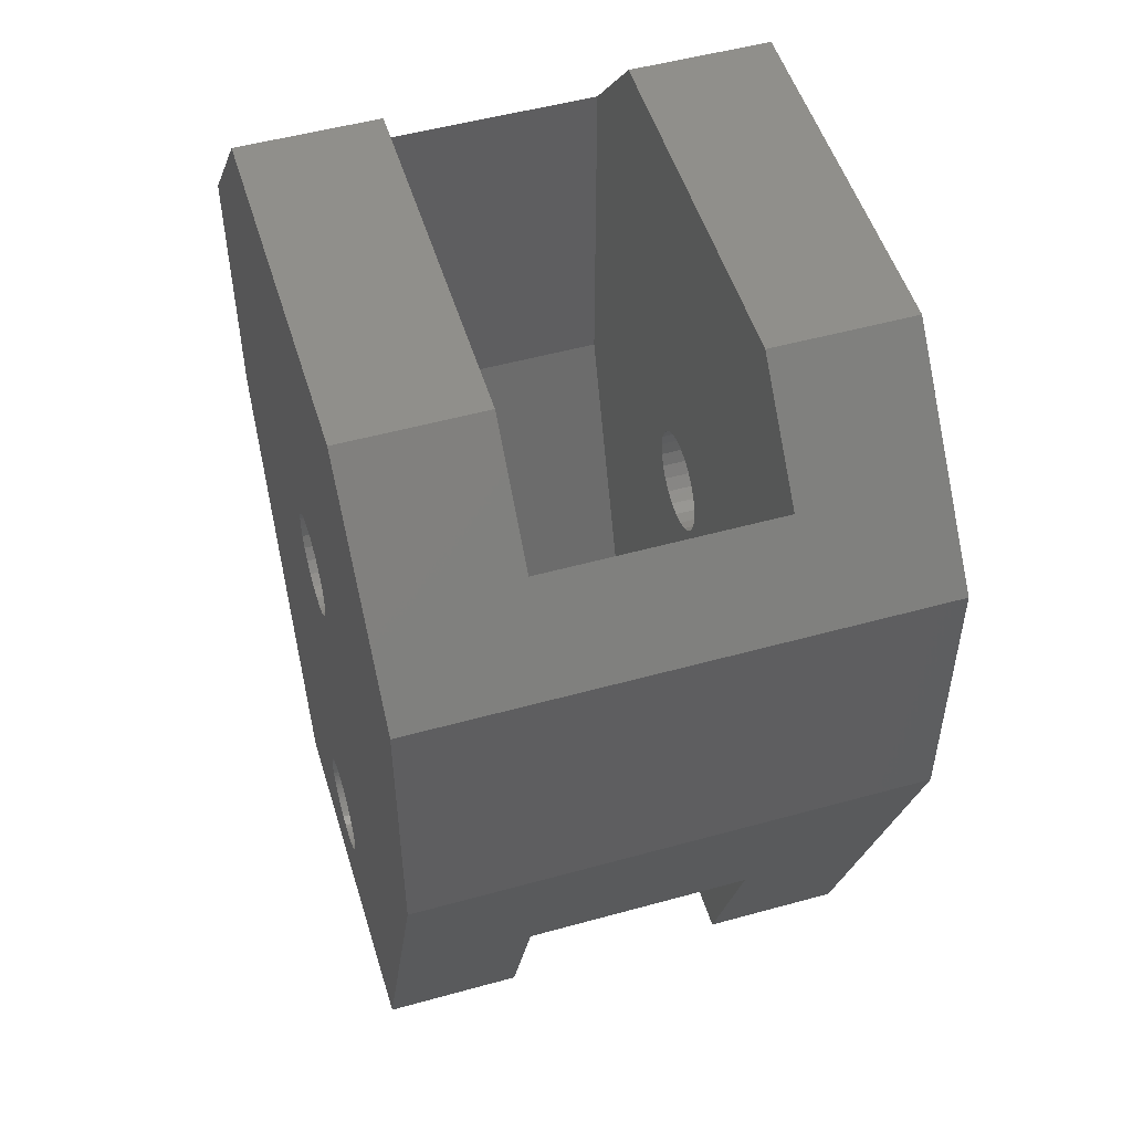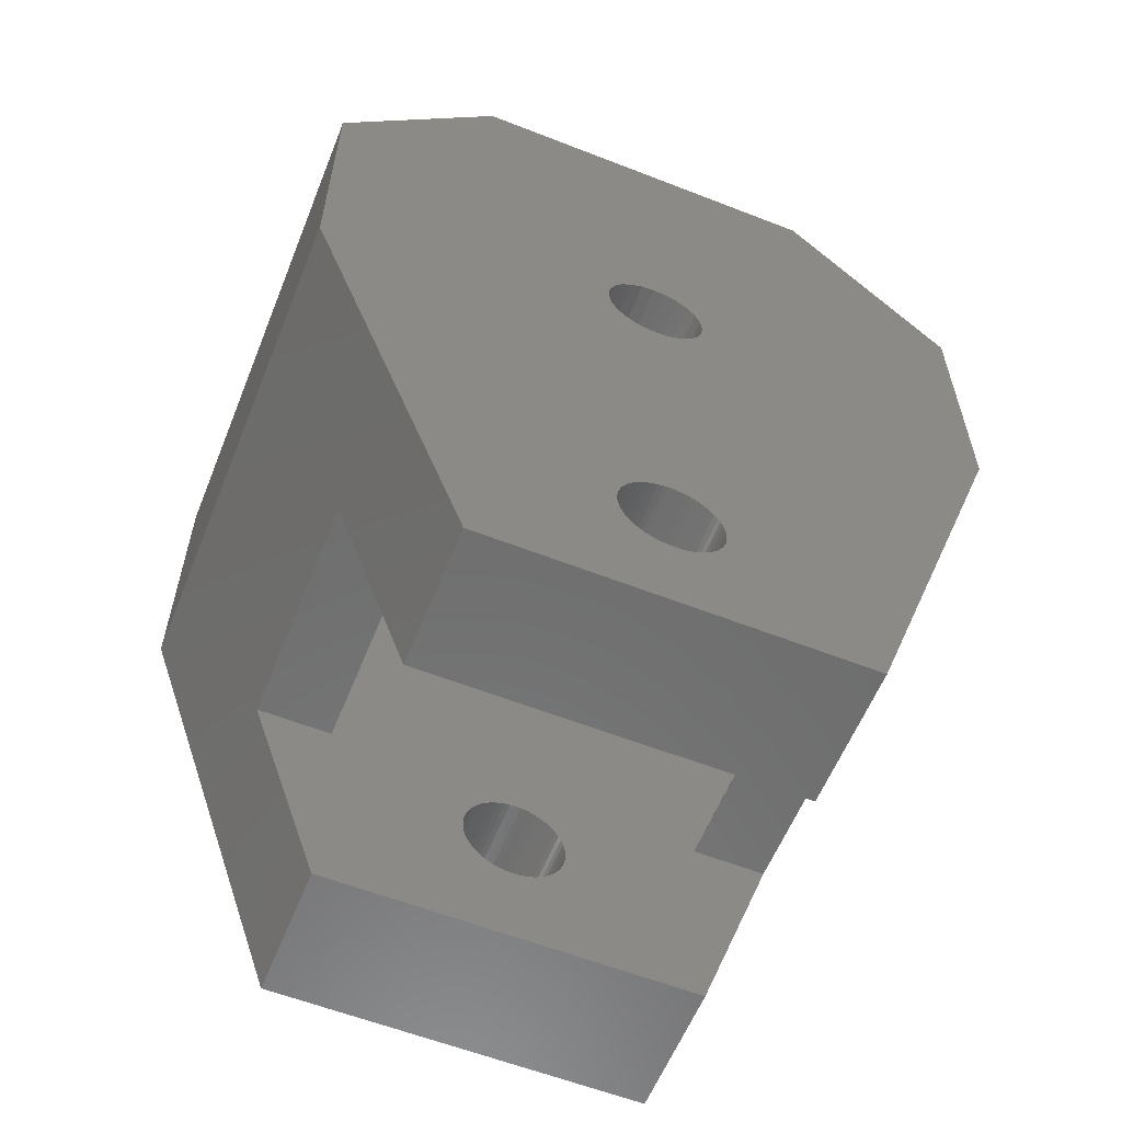
<metadata>
{"format":"stl","ext":"stl","renderer":"f3d","projection":"perspective","resolution":1024,"background":"white","views":[{"elev":51.1,"azim":73.2,"up":"+Z"},{"elev":-59.3,"azim":-21.9,"up":"+Z"}]}
</metadata>
<code>
# stl→obj: 376 verts, 768 faces
v -419.2 26.34 195.3
v -419.2 21.34 202.7
v -419.2 21.34 195.3
v -419.2 26.34 202.7
v -413.9 29.34 187.2
v -413.8 26.34 187.1
v -413.8 29.34 187.1
v -413.9 26.34 187.2
v -413.2 29.34 186.9
v -413 26.34 186.9
v -413 29.34 186.9
v -413.2 26.34 186.9
v -412.9 26.34 186.9
v -412.9 29.34 186.9
v -412.6 29.34 187
v -412.5 26.34 187.1
v -412.5 29.34 187.1
v -412.6 26.34 187
v -413.6 29.34 187
v -413.5 26.34 187
v -413.5 29.34 187
v -413.6 26.34 187
v -412.2 29.34 187.4
v -412.3 26.34 187.4
v -412.2 26.34 187.4
v -412.3 29.34 187.4
v -412.4 26.34 187.2
v -412.4 29.34 187.2
v -412.7 29.34 187
v -412.7 26.34 187
v -414 29.34 187.3
v -414 26.34 187.4
v -414 26.34 187.3
v -414 29.34 187.4
v -414.2 29.34 187.6
v -414.2 26.34 187.7
v -414.2 26.34 187.6
v -414.2 29.34 187.7
v -413.4 26.34 186.9
v -413.4 29.34 186.9
v -414.1 29.34 187.4
v -414.1 26.34 187.4
v -412.1 29.34 187.8
v -412.1 26.34 187.7
v -412.1 26.34 187.8
v -412.1 29.34 187.7
v -412.1 29.34 188
v -412.1 26.34 187.9
v -412.1 26.34 188
v -412.1 29.34 187.9
v -412.8 26.34 187
v -412.8 29.34 187
v -413.3 26.34 186.9
v -413.3 29.34 186.9
v -412.3 29.34 187.3
v -412.3 26.34 187.3
v -413.7 26.34 187
v -413.7 29.34 187
v -412.2 26.34 187.6
v -412.2 29.34 187.6
v -420.7 18.34 201
v -409.2 18.34 205
v -417.2 18.34 205
v -405.7 18.34 201
v -412.9 18.34 198.1
v -412.6 18.34 198
v -405.7 18.34 195
v -413.2 18.34 198.1
v -412.4 18.34 197.8
v -412.2 18.34 197.5
v -412.1 18.34 197.3
v -412.1 18.34 197
v -412.1 18.34 196.7
v -412.2 18.34 196.4
v -412.4 18.34 196.2
v -412.6 18.34 196
v -412.9 18.34 195.9
v -413.2 18.34 195.9
v -420.7 18.34 195
v -413.8 18.34 188.9
v -413.9 18.34 188.8
v -414 18.34 188.7
v -417.2 18.34 185
v -413.7 18.34 189
v -413.6 18.34 189
v -413.5 18.34 189
v -413.4 18.34 189.1
v -413.3 18.34 189.1
v -413.2 18.34 189.1
v -414 18.34 188.6
v -414.1 18.34 188.5
v -414.2 18.34 188.4
v -414.2 18.34 188.3
v -414.2 18.34 188.2
v -414.3 18.34 188.1
v -414.3 18.34 188
v -414.3 18.34 187.9
v -414.2 18.34 187.8
v -414.2 18.34 187.7
v -414.2 18.34 187.6
v -414.1 18.34 187.4
v -414 18.34 187.4
v -414 18.34 187.3
v -413.9 18.34 187.2
v -413.8 18.34 187.1
v -413.7 18.34 187
v -413.6 18.34 187
v -413.5 18.34 187
v -413.4 18.34 186.9
v -413.3 18.34 186.9
v -413.2 18.34 186.9
v -412.3 18.34 188.7
v -409.2 18.34 185
v -412.4 18.34 188.8
v -412.5 18.34 188.9
v -412.6 18.34 189
v -412.7 18.34 189
v -412.8 18.34 189
v -412.9 18.34 189.1
v -413 18.34 189.1
v -412.3 18.34 188.6
v -412.2 18.34 188.5
v -412.2 18.34 188.4
v -412.1 18.34 188.3
v -412.1 18.34 188.2
v -412.1 18.34 188.1
v -412.1 18.34 188
v -412.1 18.34 187.9
v -412.1 18.34 187.8
v -412.1 18.34 187.7
v -412.2 18.34 187.6
v -412.2 18.34 187.4
v -412.3 18.34 187.4
v -412.3 18.34 187.3
v -412.4 18.34 187.2
v -412.5 18.34 187.1
v -412.6 18.34 187
v -412.7 18.34 187
v -412.8 18.34 187
v -412.9 18.34 186.9
v -413 18.34 186.9
v -413.4 18.34 198.1
v -413.7 18.34 198
v -413.9 18.34 197.8
v -414.1 18.34 197.5
v -414.2 18.34 197.3
v -414.3 18.34 197
v -414.2 18.34 196.7
v -414.1 18.34 196.4
v -413.9 18.34 196.2
v -413.7 18.34 196
v -413.4 18.34 195.9
v -412.7 21.34 189
v -412.8 21.34 189
v -412.9 21.34 189.1
v -407.2 26.34 202.7
v -407.2 21.34 195.3
v -407.2 21.34 202.7
v -407.2 26.34 195.3
v -409.2 21.34 185
v -407.6 21.34 189.5
v -409.2 29.34 185
v -407.6 26.34 189.5
v -409.2 26.34 185
v -405.7 29.34 195
v -417.2 21.34 205
v -417.2 29.34 205
v -417.2 26.34 205
v -420.7 29.34 201
v -412.3 21.34 188.6
v -412.2 21.34 188.5
v -412.5 21.34 188.9
v -412.6 21.34 189
v -413 21.34 189.1
v -413.3 21.34 189.1
v -413.4 21.34 189.1
v -418.7 21.34 189.5
v -420.7 29.34 195
v -418.7 26.34 189.5
v -417.2 26.34 185
v -417.2 29.34 185
v -417.2 21.34 185
v -412.3 21.34 188.7
v -412.4 21.34 188.8
v -413.2 21.34 189.1
v -412.1 21.34 188.2
v -412.1 21.34 188.1
v -412.2 21.34 188.4
v -409.2 21.34 205
v -412.1 21.34 188
v -412.1 21.34 188.3
v -413.5 21.34 189
v -413.6 21.34 189
v -413.7 21.34 189
v -413.8 21.34 188.9
v -413.9 21.34 188.8
v -414 21.34 188.7
v -414 21.34 188.6
v -414.1 21.34 188.5
v -414.2 21.34 188.4
v -414.2 21.34 188.3
v -414.2 21.34 188.2
v -414.3 21.34 188.1
v -405.7 29.34 201
v -409.2 26.34 205
v -409.2 29.34 205
v -414.3 21.34 188
v -413.2 21.34 195.9
v -412.9 21.34 195.9
v -412.4 21.34 197.8
v -412.2 21.34 197.5
v -414.2 21.34 187.6
v -414.2 21.34 187.7
v -413.7 21.34 196
v -413.4 21.34 195.9
v -413.9 21.34 187.2
v -413.8 21.34 187.1
v -413.7 21.34 187
v -413.6 21.34 187
v -413.5 21.34 187
v -412.6 21.34 187
v -412.5 21.34 187.1
v -412.2 21.34 196.4
v -412.4 21.34 196.2
v -412.4 21.34 187.2
v -414.2 21.34 187.8
v -413.7 21.34 198
v -413.9 21.34 197.8
v -412.3 21.34 187.3
v -412.3 21.34 187.4
v -413.4 21.34 198.1
v -413 21.34 186.9
v -412.9 21.34 186.9
v -412.1 21.34 197.3
v -414.2 21.34 196.7
v -414.3 21.34 197
v -413.9 21.34 196.2
v -412.1 21.34 196.7
v -414.3 21.34 187.9
v -413.2 21.34 186.9
v -413.2 21.34 198.1
v -414.1 21.34 196.4
v -413.4 21.34 186.9
v -413.3 21.34 186.9
v -412.6 21.34 196
v -414.2 21.34 197.3
v -412.8 21.34 187
v -412.7 21.34 187
v -412.6 21.34 198
v -412.9 21.34 198.1
v -414.1 21.34 197.5
v -414 21.34 187.3
v -412.1 21.34 197
v -414.1 21.34 187.4
v -414 21.34 187.4
v -413.4 29.34 195.9
v -413.2 26.34 195.9
v -413.2 29.34 195.9
v -413.4 26.34 195.9
v -412.2 29.34 197.5
v -412.1 26.34 197.3
v -412.2 26.34 197.5
v -412.1 29.34 197.3
v -413.4 26.34 198.1
v -413.2 29.34 198.1
v -413.2 26.34 198.1
v -413.4 29.34 198.1
v -413.7 29.34 196
v -413.7 26.34 196
v -413.7 29.34 198
v -413.9 29.34 197.8
v -414.1 29.34 197.5
v -414.2 29.34 197.3
v -414.3 29.34 197
v -414.2 29.34 196.7
v -414.1 29.34 196.4
v -413.9 29.34 196.2
v -412.5 29.34 188.9
v -412.4 29.34 188.8
v -412.3 29.34 188.7
v -412.6 29.34 189
v -412.7 29.34 189
v -412.8 29.34 189
v -412.9 29.34 189.1
v -413 29.34 189.1
v -413.2 29.34 189.1
v -412.3 29.34 188.6
v -412.2 29.34 188.5
v -412.2 29.34 188.4
v -412.1 29.34 188.3
v -412.1 29.34 188.2
v -412.1 29.34 188.1
v -414 29.34 188.7
v -413.9 29.34 188.8
v -413.8 29.34 188.9
v -413.7 29.34 189
v -413.6 29.34 189
v -413.5 29.34 189
v -413.4 29.34 189.1
v -413.3 29.34 189.1
v -414 29.34 188.6
v -414.1 29.34 188.5
v -414.2 29.34 188.4
v -414.2 29.34 188.3
v -414.2 29.34 188.2
v -414.3 29.34 188.1
v -414.3 29.34 188
v -414.3 29.34 187.9
v -414.2 29.34 187.8
v -412.9 29.34 198.1
v -412.6 29.34 198
v -412.4 29.34 197.8
v -412.1 29.34 197
v -412.1 29.34 196.7
v -412.2 29.34 196.4
v -412.4 29.34 196.2
v -412.6 29.34 196
v -412.9 29.34 195.9
v -412.9 26.34 198.1
v -412.4 26.34 197.8
v -412.1 26.34 196.7
v -412.1 26.34 197
v -412.6 26.34 198
v -413.9 26.34 196.2
v -412.4 26.34 196.2
v -412.2 26.34 196.4
v -414.1 26.34 196.4
v -414.2 26.34 196.7
v -412.2 21.34 187.4
v -412.9 26.34 195.9
v -413.9 26.34 197.8
v -413.7 26.34 198
v -414.3 26.34 197
v -412.6 26.34 196
v -414.2 26.34 197.3
v -414.1 26.34 197.5
v -412.1 21.34 187.9
v -412.1 21.34 187.8
v -412.1 21.34 187.7
v -412.2 21.34 187.6
v -414.2 26.34 188.4
v -414.2 26.34 188.3
v -412.3 26.34 188.6
v -412.3 26.34 188.7
v -414.2 26.34 188.2
v -412.7 26.34 189
v -412.6 26.34 189
v -414 26.34 188.6
v -414.1 26.34 188.5
v -414.3 26.34 188.1
v -412.8 26.34 189
v -412.9 26.34 189.1
v -414.3 26.34 188
v -414.3 26.34 187.9
v -413.7 26.34 189
v -413.6 26.34 189
v -414.2 26.34 187.8
v -412.1 26.34 188.1
v -412.1 26.34 188.3
v -412.2 26.34 188.4
v -413 26.34 189.1
v -413.5 26.34 189
v -412.2 26.34 188.5
v -413.2 26.34 189.1
v -413.8 26.34 188.9
v -412.5 26.34 188.9
v -412.4 26.34 188.8
v -412.1 26.34 188.2
v -413.4 26.34 189.1
v -413.3 26.34 189.1
v -414 26.34 188.7
v -413.9 26.34 188.8
v -417.2 26.34 189.5
v -409.2 26.34 189.5
v -417.2 21.34 189.5
v -409.2 21.34 189.5
f 1 2 3
f 2 1 4
f 5 6 7
f 6 5 8
f 9 10 11
f 10 9 12
f 11 13 14
f 13 11 10
f 15 16 17
f 16 15 18
f 19 20 21
f 20 19 22
f 23 24 25
f 24 23 26
f 17 27 28
f 27 17 16
f 29 18 15
f 18 29 30
f 31 32 33
f 32 31 34
f 35 36 37
f 36 35 38
f 21 39 40
f 39 21 20
f 41 37 42
f 37 41 35
f 43 44 45
f 44 43 46
f 47 48 49
f 48 47 50
f 34 42 32
f 42 34 41
f 31 8 5
f 8 31 33
f 14 51 52
f 51 14 13
f 40 53 54
f 53 40 39
f 55 27 56
f 27 55 28
f 54 12 9
f 12 54 53
f 7 57 58
f 57 7 6
f 52 30 29
f 30 52 51
f 26 56 24
f 56 26 55
f 46 59 44
f 59 46 60
f 50 45 48
f 45 50 43
f 60 25 59
f 25 60 23
f 58 22 19
f 22 58 57
f 61 62 63
f 62 61 64
f 64 61 65
f 64 65 66
f 64 66 67
f 65 61 68
f 67 66 69
f 67 69 70
f 67 70 71
f 67 71 72
f 67 72 73
f 67 73 74
f 67 74 75
f 67 75 76
f 67 76 77
f 67 77 78
f 67 78 79
f 67 79 80
f 80 79 81
f 81 79 82
f 82 79 83
f 67 80 84
f 67 84 85
f 67 85 86
f 67 86 87
f 67 87 88
f 67 88 89
f 82 83 90
f 90 83 91
f 91 83 92
f 92 83 93
f 93 83 94
f 94 83 95
f 95 83 96
f 96 83 97
f 97 83 98
f 98 83 99
f 99 83 100
f 100 83 101
f 101 83 102
f 102 83 103
f 103 83 104
f 104 83 105
f 105 83 106
f 106 83 107
f 107 83 108
f 108 83 109
f 109 83 110
f 110 83 111
f 67 112 113
f 112 67 114
f 114 67 115
f 115 67 116
f 116 67 117
f 117 67 118
f 118 67 119
f 119 67 120
f 120 67 89
f 113 112 121
f 113 121 122
f 113 122 123
f 113 123 124
f 113 124 125
f 113 125 126
f 113 126 127
f 113 127 128
f 113 128 129
f 113 129 130
f 113 130 131
f 113 131 132
f 113 132 133
f 113 133 134
f 113 134 135
f 113 135 136
f 113 136 137
f 113 137 138
f 113 138 139
f 113 139 140
f 113 140 141
f 113 141 111
f 113 111 83
f 61 142 68
f 142 61 143
f 143 61 79
f 143 79 144
f 144 79 145
f 145 79 146
f 146 79 147
f 147 79 148
f 148 79 149
f 149 79 150
f 150 79 151
f 151 79 152
f 152 79 78
f 118 153 117
f 153 118 154
f 119 154 118
f 154 119 155
f 156 157 158
f 157 156 159
f 160 67 113
f 67 160 161
f 162 163 164
f 161 165 67
f 165 161 163
f 165 163 162
f 166 61 63
f 61 166 2
f 167 4 168
f 2 169 61
f 169 2 4
f 169 4 167
f 170 122 121
f 122 170 171
f 116 172 115
f 172 116 173
f 120 155 119
f 155 120 174
f 87 175 88
f 175 87 176
f 79 177 83
f 177 79 178
f 177 178 179
f 179 178 180
f 180 178 181
f 182 83 177
f 83 160 113
f 160 83 182
f 114 183 112
f 183 114 184
f 89 174 120
f 174 89 185
f 186 126 125
f 126 186 187
f 171 123 122
f 123 171 188
f 166 62 189
f 62 166 63
f 187 127 126
f 127 187 190
f 191 125 124
f 125 191 186
f 115 184 114
f 184 115 172
f 85 192 86
f 192 85 193
f 84 193 85
f 193 84 194
f 80 194 84
f 194 80 195
f 188 124 123
f 124 188 191
f 117 173 116
f 173 117 153
f 88 185 89
f 185 88 175
f 86 176 87
f 176 86 192
f 81 195 80
f 195 81 196
f 82 196 81
f 196 82 197
f 198 82 90
f 82 198 197
f 199 90 91
f 90 199 198
f 200 91 92
f 91 200 199
f 201 92 93
f 92 201 200
f 202 93 94
f 93 202 201
f 203 94 95
f 94 203 202
f 64 158 62
f 158 64 204
f 158 204 156
f 156 204 205
f 205 204 206
f 189 62 158
f 183 121 112
f 121 183 170
f 207 95 96
f 95 207 203
f 208 77 209
f 77 208 78
f 210 70 69
f 70 210 211
f 212 99 100
f 99 212 213
f 214 152 215
f 152 214 151
f 216 105 217
f 105 216 104
f 215 78 208
f 78 215 152
f 217 106 218
f 106 217 105
f 219 108 220
f 108 219 107
f 221 136 222
f 136 221 137
f 223 75 74
f 75 223 224
f 218 107 219
f 107 218 106
f 222 135 225
f 135 222 136
f 213 98 99
f 98 213 226
f 144 227 143
f 227 144 228
f 229 135 134
f 135 229 225
f 230 134 133
f 134 230 229
f 143 231 142
f 231 143 227
f 232 140 233
f 140 232 141
f 211 71 70
f 71 211 234
f 235 147 148
f 147 235 236
f 237 151 214
f 151 237 150
f 238 74 73
f 74 238 223
f 226 97 98
f 97 226 239
f 240 141 232
f 141 240 111
f 142 241 68
f 241 142 231
f 237 149 150
f 149 237 242
f 220 109 243
f 109 220 108
f 243 110 244
f 110 243 109
f 244 111 240
f 111 244 110
f 209 76 245
f 76 209 77
f 236 146 147
f 146 236 246
f 239 96 97
f 96 239 207
f 233 139 247
f 139 233 140
f 247 138 248
f 138 247 139
f 248 137 221
f 137 248 138
f 65 249 66
f 249 65 250
f 251 144 145
f 144 251 228
f 68 250 65
f 250 68 241
f 252 104 216
f 104 252 103
f 246 145 146
f 145 246 251
f 242 148 149
f 148 242 235
f 245 75 224
f 75 245 76
f 253 73 72
f 73 253 238
f 254 100 101
f 100 254 212
f 252 102 103
f 102 252 255
f 234 72 71
f 72 234 253
f 66 210 69
f 210 66 249
f 255 101 102
f 101 255 254
f 256 257 258
f 257 256 259
f 260 261 262
f 261 260 263
f 165 64 67
f 64 165 204
f 264 265 266
f 265 264 267
f 268 259 256
f 259 268 269
f 169 270 178
f 270 169 267
f 267 169 265
f 178 270 271
f 178 271 272
f 178 272 273
f 178 273 274
f 178 274 275
f 178 275 276
f 178 276 277
f 178 277 268
f 178 268 256
f 178 256 258
f 178 258 165
f 178 165 278
f 278 165 279
f 279 165 280
f 280 165 162
f 178 278 281
f 178 281 282
f 178 282 283
f 178 283 284
f 178 284 285
f 178 285 286
f 280 162 287
f 287 162 288
f 288 162 289
f 289 162 290
f 290 162 291
f 291 162 292
f 292 162 47
f 47 162 50
f 50 162 43
f 43 162 46
f 46 162 60
f 60 162 23
f 23 162 26
f 26 162 55
f 55 162 28
f 28 162 17
f 17 162 15
f 15 162 29
f 29 162 52
f 52 162 14
f 14 162 11
f 11 162 9
f 178 293 181
f 293 178 294
f 294 178 295
f 295 178 296
f 296 178 297
f 297 178 298
f 298 178 299
f 299 178 300
f 300 178 286
f 181 293 301
f 181 301 302
f 181 302 303
f 181 303 304
f 181 304 305
f 181 305 306
f 181 306 307
f 181 307 308
f 181 308 309
f 181 309 38
f 181 38 35
f 181 35 41
f 181 41 34
f 181 34 31
f 181 31 5
f 181 5 7
f 181 7 58
f 181 58 19
f 181 19 21
f 181 21 40
f 181 40 54
f 181 54 9
f 181 9 162
f 204 167 206
f 167 204 169
f 169 204 310
f 310 204 311
f 311 204 165
f 169 310 265
f 311 165 312
f 312 165 260
f 260 165 263
f 263 165 313
f 313 165 314
f 314 165 315
f 315 165 316
f 316 165 317
f 317 165 318
f 318 165 258
f 266 310 319
f 310 266 265
f 312 262 320
f 262 312 260
f 313 321 322
f 321 313 314
f 323 312 320
f 312 323 311
f 277 269 268
f 269 277 324
f 315 325 326
f 325 315 316
f 169 79 61
f 79 169 178
f 277 327 324
f 327 277 276
f 180 162 164
f 162 180 181
f 276 328 327
f 328 276 275
f 329 133 132
f 133 329 230
f 258 330 318
f 330 258 257
f 331 270 332
f 270 331 271
f 332 267 264
f 267 332 270
f 275 333 328
f 333 275 274
f 314 326 321
f 326 314 315
f 318 334 317
f 334 318 330
f 274 335 333
f 335 274 273
f 319 311 323
f 311 319 310
f 272 331 336
f 331 272 271
f 273 336 335
f 336 273 272
f 317 325 316
f 325 317 334
f 263 322 261
f 322 263 313
f 167 205 206
f 205 167 168
f 337 129 128
f 129 337 338
f 339 131 130
f 131 339 340
f 338 130 129
f 130 338 339
f 340 132 131
f 132 340 329
f 190 128 127
f 128 190 337
f 304 341 342
f 341 304 303
f 280 343 344
f 343 280 287
f 305 342 345
f 342 305 304
f 346 281 347
f 281 346 282
f 302 348 349
f 348 302 301
f 306 345 350
f 345 306 305
f 351 282 346
f 282 351 283
f 352 283 351
f 283 352 284
f 307 350 353
f 350 307 306
f 308 353 354
f 353 308 307
f 355 297 356
f 297 355 296
f 309 354 357
f 354 309 308
f 38 357 36
f 357 38 309
f 292 49 358
f 49 292 47
f 289 359 360
f 359 289 290
f 361 284 352
f 284 361 285
f 356 298 362
f 298 356 297
f 287 363 343
f 363 287 288
f 364 285 361
f 285 364 286
f 365 296 355
f 296 365 295
f 366 279 367
f 279 366 278
f 291 358 368
f 358 291 292
f 367 280 344
f 280 367 279
f 369 300 370
f 300 369 299
f 288 360 363
f 360 288 289
f 290 368 359
f 368 290 291
f 347 278 366
f 278 347 281
f 362 299 369
f 299 362 298
f 371 294 372
f 294 371 293
f 301 371 348
f 371 301 293
f 370 286 364
f 286 370 300
f 372 295 365
f 295 372 294
f 303 349 341
f 349 303 302
f 180 373 179
f 373 180 371
f 373 371 372
f 373 372 365
f 373 365 355
f 373 355 356
f 373 356 362
f 373 362 369
f 373 369 370
f 373 370 374
f 374 370 163
f 163 370 364
f 371 180 348
f 348 180 349
f 349 180 341
f 341 180 342
f 342 180 345
f 345 180 350
f 350 180 353
f 353 180 354
f 354 180 357
f 357 180 36
f 36 180 37
f 37 180 42
f 42 180 32
f 32 180 33
f 33 180 8
f 8 180 6
f 6 180 57
f 57 180 22
f 22 180 20
f 20 180 39
f 39 180 53
f 53 180 12
f 163 344 164
f 344 163 367
f 367 163 366
f 366 163 347
f 347 163 346
f 346 163 351
f 351 163 352
f 352 163 361
f 361 163 364
f 164 344 343
f 164 343 363
f 164 363 360
f 164 360 359
f 164 359 368
f 164 368 358
f 164 358 49
f 164 49 48
f 164 48 45
f 164 45 44
f 164 44 59
f 164 59 25
f 164 25 24
f 164 24 56
f 164 56 27
f 164 27 16
f 164 16 18
f 164 18 30
f 164 30 51
f 164 51 13
f 164 13 10
f 164 10 12
f 164 12 180
f 4 264 266
f 264 4 332
f 332 4 1
f 332 1 331
f 331 1 336
f 336 1 335
f 335 1 333
f 333 1 328
f 328 1 327
f 327 1 324
f 324 1 269
f 269 1 259
f 259 1 257
f 4 205 168
f 205 4 156
f 156 4 159
f 159 4 323
f 323 4 319
f 319 4 266
f 159 323 320
f 159 320 262
f 159 262 261
f 159 261 322
f 159 322 321
f 159 321 326
f 159 326 325
f 159 325 334
f 159 334 330
f 159 330 257
f 159 257 1
f 159 1 373
f 159 373 374
f 373 3 375
f 3 373 1
f 159 376 157
f 376 159 374
f 160 376 161
f 376 160 183
f 376 183 184
f 376 184 172
f 376 172 173
f 376 173 153
f 376 153 154
f 376 154 155
f 376 155 174
f 376 174 185
f 183 160 170
f 170 160 171
f 171 160 188
f 188 160 191
f 191 160 186
f 186 160 187
f 187 160 190
f 190 160 337
f 337 160 338
f 338 160 339
f 339 160 340
f 340 160 329
f 329 160 230
f 230 160 229
f 229 160 225
f 225 160 222
f 222 160 221
f 221 160 248
f 248 160 247
f 247 160 233
f 233 160 232
f 232 160 240
f 158 166 189
f 166 158 2
f 2 158 157
f 2 157 249
f 2 249 250
f 2 250 241
f 249 157 210
f 210 157 211
f 211 157 234
f 234 157 253
f 253 157 238
f 238 157 223
f 223 157 224
f 224 157 245
f 245 157 209
f 209 157 208
f 208 157 3
f 3 157 375
f 375 157 376
f 375 376 177
f 177 376 175
f 177 175 176
f 177 176 192
f 177 192 193
f 177 193 194
f 177 194 195
f 177 195 196
f 177 196 197
f 177 197 182
f 175 376 185
f 182 197 198
f 182 198 199
f 182 199 200
f 182 200 201
f 182 201 202
f 182 202 203
f 182 203 207
f 182 207 239
f 182 239 226
f 182 226 213
f 182 213 212
f 182 212 254
f 182 254 255
f 182 255 252
f 182 252 216
f 182 216 217
f 182 217 218
f 182 218 219
f 182 219 220
f 182 220 243
f 182 243 244
f 182 244 240
f 182 240 160
f 2 227 3
f 227 2 231
f 231 2 241
f 3 227 228
f 3 228 251
f 3 251 246
f 3 246 236
f 3 236 235
f 3 235 242
f 3 242 237
f 3 237 214
f 3 214 215
f 3 215 208
f 177 373 375
f 373 177 179
f 376 163 161
f 163 376 374

</code>
